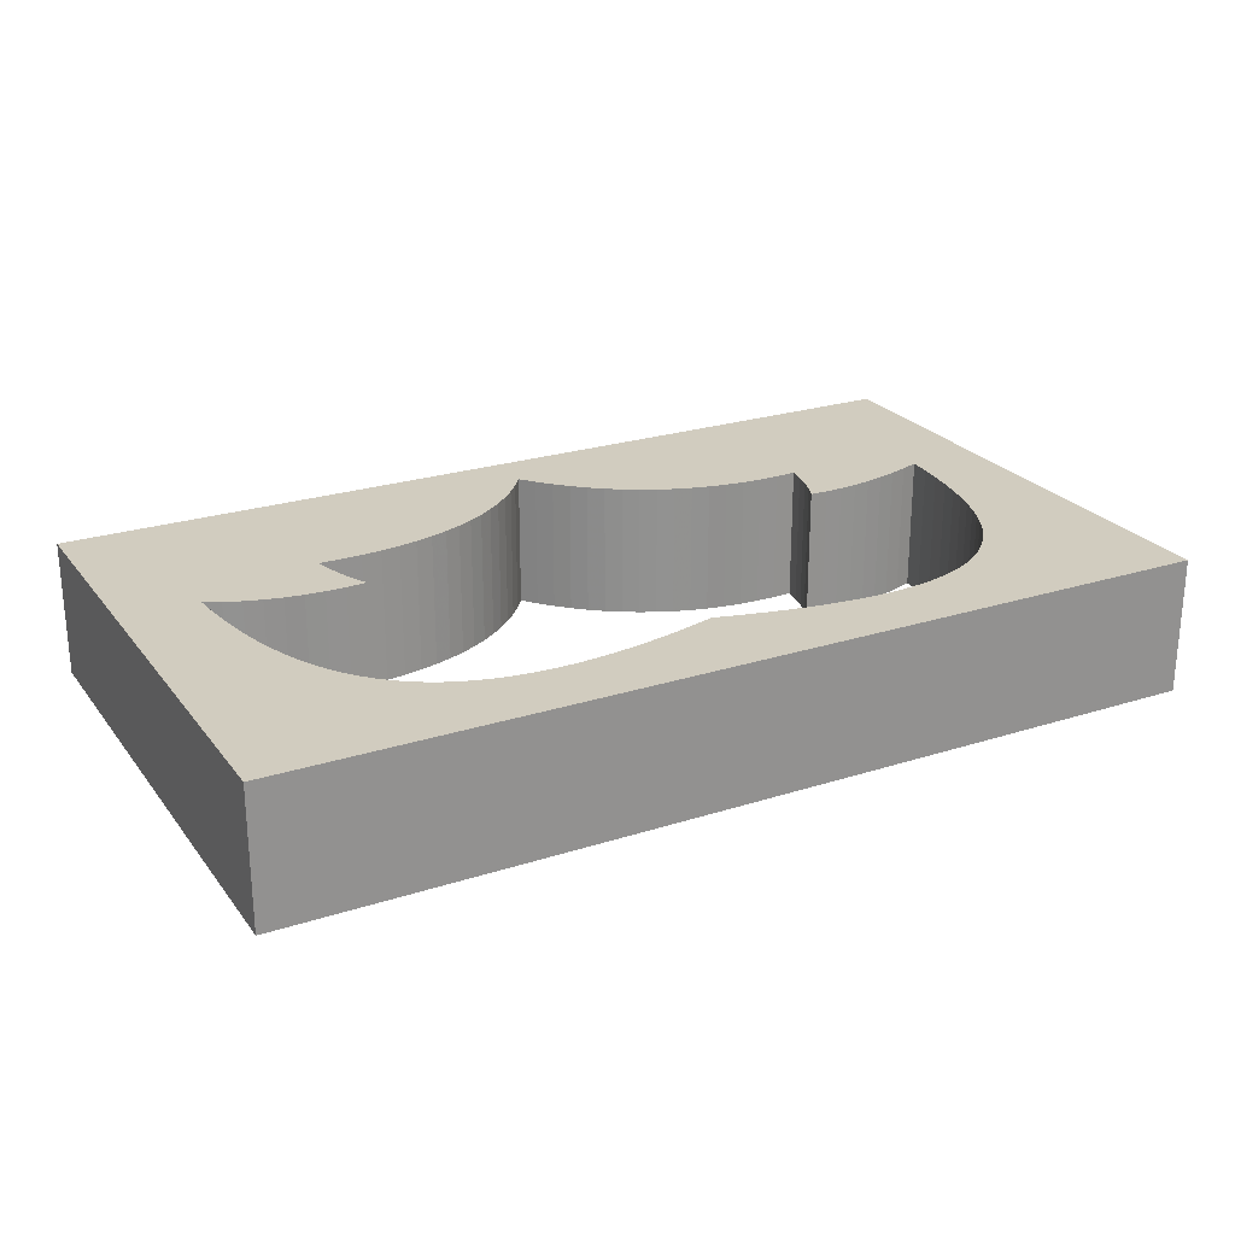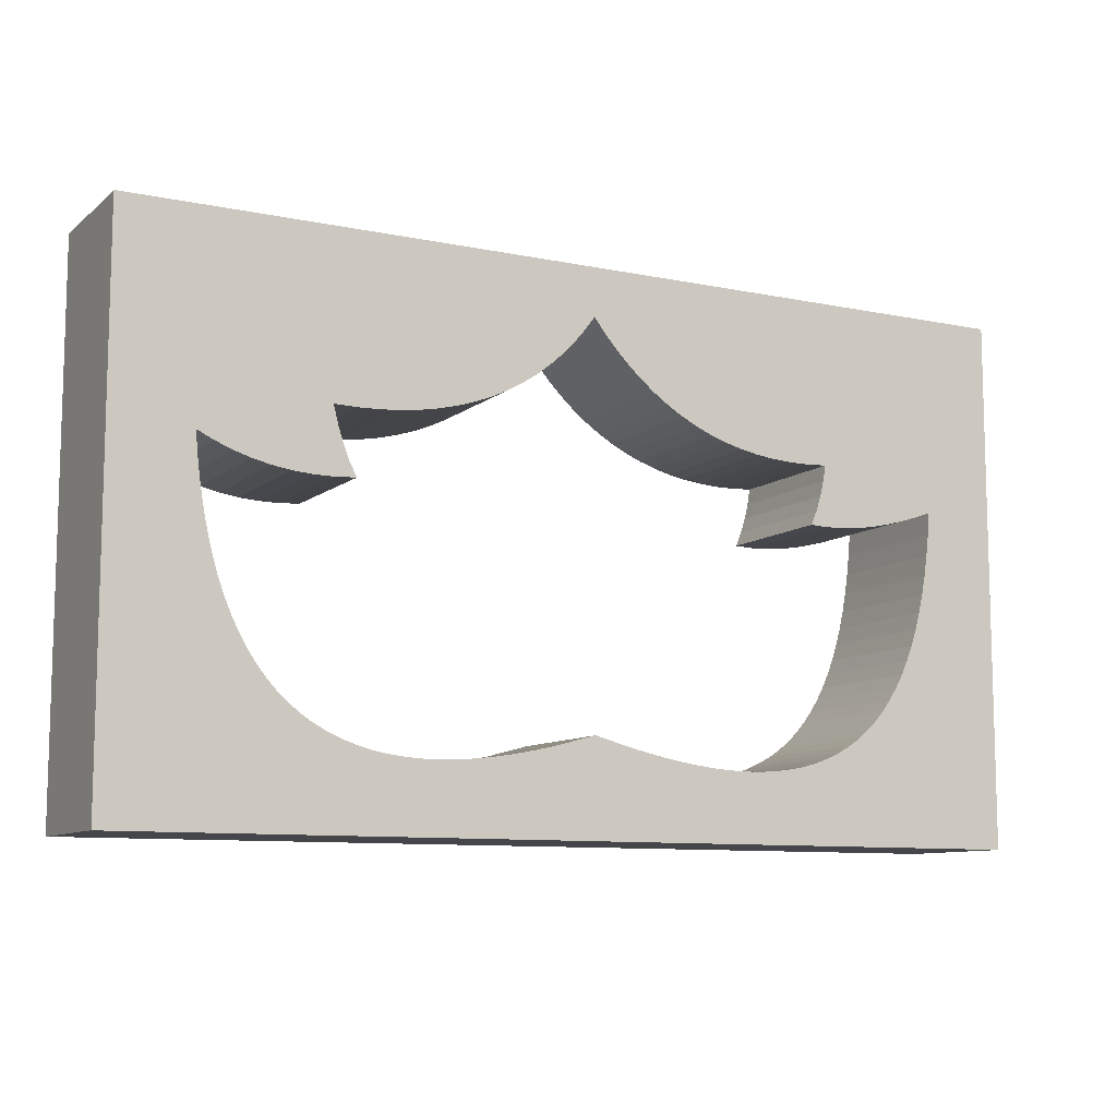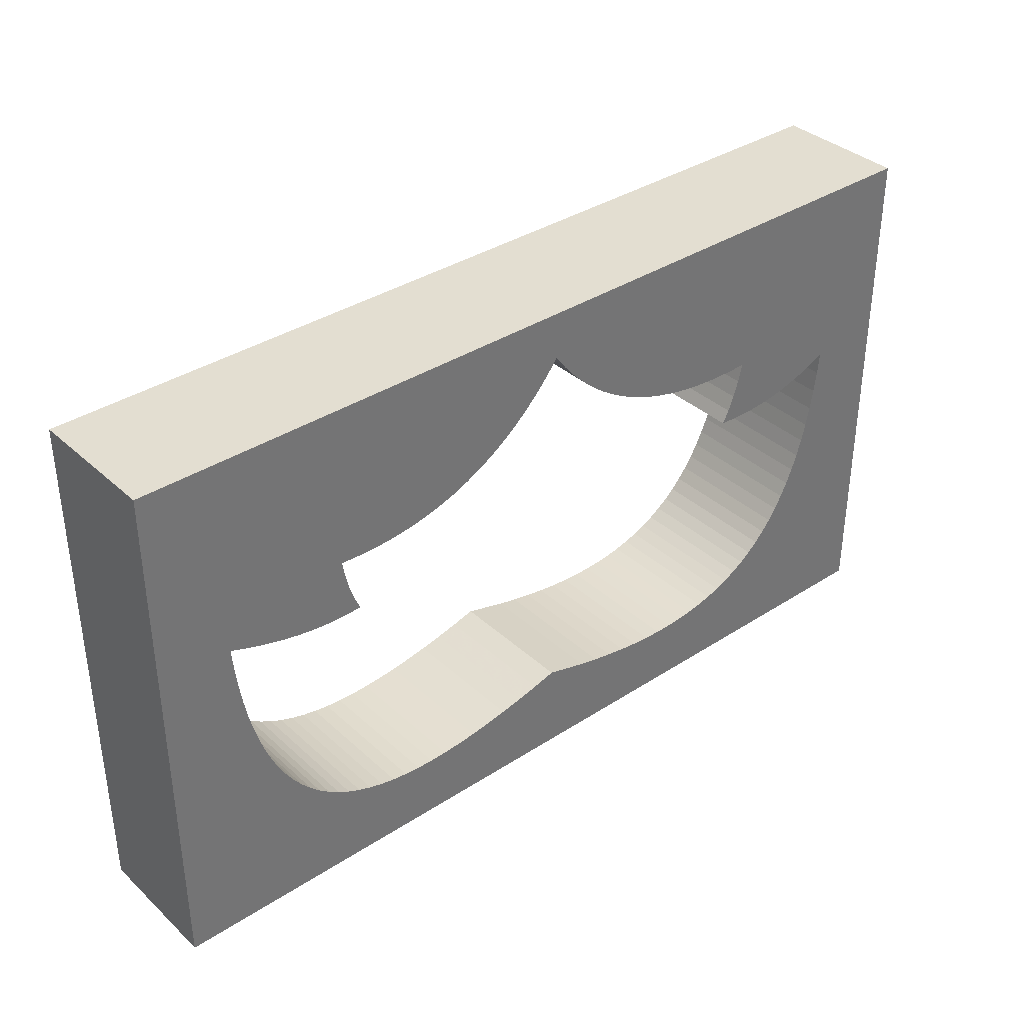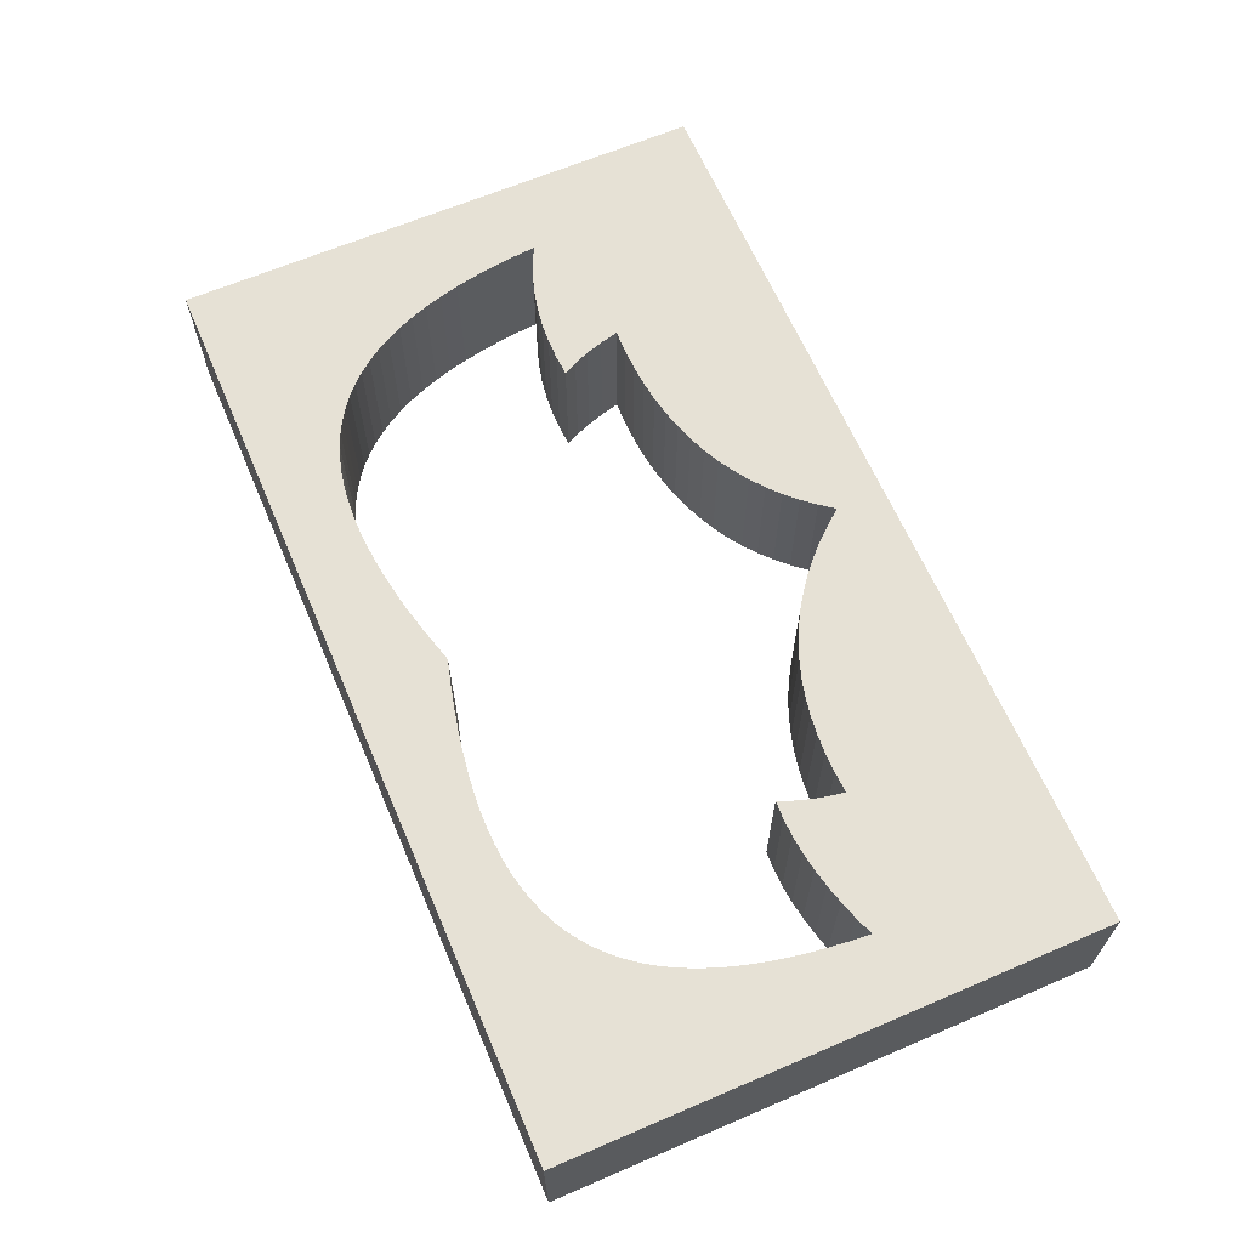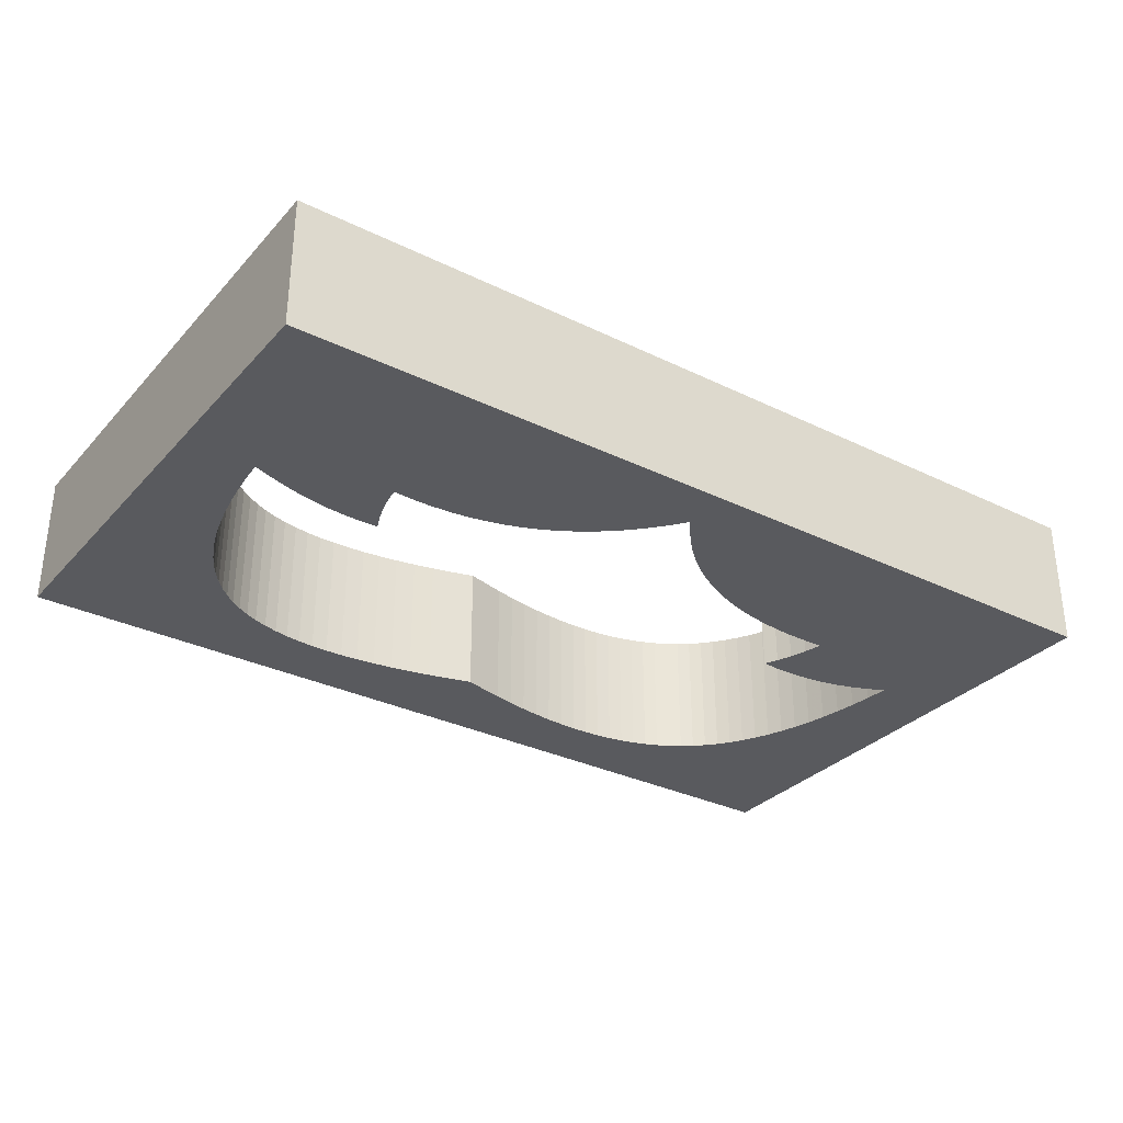
<metadata>
{"format":"obj","ext":"obj","renderer":"f3d","projection":"perspective","resolution":1024,"background":"white","views":[{"elev":24.2,"azim":-28.0,"up":"+Z"},{"elev":-9.6,"azim":-28.2,"up":"+Y"},{"elev":36.2,"azim":139.7,"up":"+Y"},{"elev":64.6,"azim":66.7,"up":"+Z"},{"elev":-31.7,"azim":145.4,"up":"+Z"}]}
</metadata>
<code>
o obj_0
v 71 		24 		0
v 71 		24 		20
v 71 		-55 		20
v 71 		-55 		0
v -65 		24 		20
v -65 		24 		0
v -65 		-55 		0
v -65 		-55 		20
v 53.18 		-32 		20
v -32.79 		-7.259 		20
v 40.93 		-42.68 		20
v -37.01 		-41.13 		20
v 19.25 		-44.4 		20
v 16.3 		-43.95 		20
v -37.01 		-41.13 		0
v -38.74 		-40.04 		0
v 32.61 		-0.213 		0
v -38.74 		-40.04 		20
v 13.23 		-43.38 		20
v -40.38 		-38.8 		0
v -40.38 		-38.8 		20
v -33.69 		-5.033 		20
v -35.18 		-42.09 		0
v 42.81 		-41.83 		0
v 46.8 		-9.014 		20
v 44.59 		-40.84 		0
v -41.93 		-37.41 		0
v 10.05 		-42.68 		20
v -41.93 		-37.41 		20
v 40.93 		-42.68 		0
v -43.38 		-35.88 		0
v 6.749 		-41.87 		20
v -43.38 		-35.88 		20
v 38.95 		-43.4 		0
v 35.47 		-0.397 		20
v -44.74 		-34.19 		0
v -44.74 		-34.19 		20
v 36.86 		-43.98 		0
v 38.43 		-0.411 		20
v 3.335 		-40.93 		20
v 34.67 		-44.43 		0
v 41.48 		-0.254 		20
v -46.01 		-32.36 		0
v 32.37 		-44.74 		20
v -34.49 		-2.548 		20
v 51.99 		-33.83 		0
v -47.18 		-30.37 		0
v 41.09 		-2.578 		20
v 32.61 		-0.213 		20
v 50.7 		-35.51 		0
v -48.26 		-28.22 		0
v 44.59 		-40.84 		20
v 42.81 		-41.83 		20
v 49.32 		-37.05 		0
v -49.24 		-25.91 		0
v 47.84 		-38.46 		0
v 46.27 		-39.72 		0
v -50.14 		-23.45 		0
v 38.95 		-43.4 		20
v 40.55 		-4.847 		20
v 36.86 		-43.98 		20
v -50.93 		-20.82 		0
v 39.83 		-7.056 		20
v 34.67 		-44.43 		20
v 58.35 		-17.95 		0
v -51.64 		-18.02 		0
v 38.92 		-9.2 		20
v 57.71 		-20.66 		0
v 51.99 		-33.83 		20
v 41.54 		-9.319 		20
v 56.99 		-23.23 		0
v 50.7 		-35.51 		20
v -52.76 		-11.93 		0
v 56.17 		-25.64 		0
v 44.17 		-9.254 		20
v -52.24 		-15.06 		0
v 49.32 		-37.05 		20
v 55.27 		-27.91 		0
v -53.18 		-8.63 		0
v 47.84 		-38.46 		20
v 54.27 		-30.02 		0
v 46.27 		-39.72 		20
v -51.1 		-6.318 		0
v 59.72 		-8.904 		20
v -53.5 		-5.153 		0
v 53.18 		-32 		0
v 59.35 		-12.07 		20
v 58.35 		-17.95 		20
v 58.89 		-15.09 		20
v 57.71 		-20.66 		20
v 41.48 		-0.254 		0
v 38.43 		-0.411 		0
v 35.47 		-0.397 		0
v 49.44 		-8.611 		20
v 56.99 		-23.23 		20
v -32.79 		-7.259 		0
v 41.09 		-2.578 		0
v -48.62 		-7.304 		0
v 56.17 		-25.64 		20
v -33.69 		-5.033 		0
v 40.55 		-4.847 		0
v -46.05 		-8.105 		0
v 55.27 		-27.91 		20
v -34.83 		-9.383 		20
v 52.08 		-8.055 		20
v 39.83 		-7.056 		0
v 54.27 		-30.02 		20
v -43.38 		-8.718 		0
v -31.78 		-9.2 		0
v -31.78 		-9.2 		20
v -40.63 		-9.138 		0
v 46.8 		-9.014 		0
v 44.17 		-9.254 		0
v 41.54 		-9.319 		0
v 38.92 		-9.2 		0
v 54.72 		-7.358 		20
v 59.72 		-8.904 		0
v -37.78 		-9.361 		0
v 59.35 		-12.07 		0
v -24.65 		-44.82 		20
v -24.65 		-44.82 		0
v -26.94 		-44.54 		0
v -34.83 		-9.383 		0
v -26.94 		-44.54 		20
v 57.36 		-6.529 		20
v 58.89 		-15.09 		0
v -29.14 		-44.13 		0
v -29.14 		-44.13 		20
v 60 		-5.579 		20
v -31.25 		-43.59 		0
v -31.25 		-43.59 		20
v -34.49 		-2.548 		0
v 60 		-5.579 		0
v -2.998 		-42.63 		0
v 5.053 		14.61 		0
v -2.998 		-42.63 		20
v 5.053 		14.61 		20
v -6.027 		-43.32 		0
v 6.892 		12.53 		0
v -6.027 		-43.32 		20
v 6.892 		12.53 		20
v 57.36 		-6.529 		0
v 54.72 		-7.358 		0
v 52.08 		-8.055 		0
v 49.44 		-8.611 		0
v -8.964 		-43.89 		0
v 8.81 		10.59 		0
v 8.81 		10.59 		20
v -8.964 		-43.89 		20
v 10.81 		8.8 		0
v 10.81 		8.8 		20
v -11.81 		-44.35 		0
v -11.81 		-44.35 		20
v -46.01 		-32.36 		20
v 12.89 		7.165 		0
v 12.89 		7.165 		20
v -14.56 		-44.69 		0
v -14.56 		-44.69 		20
v -47.18 		-30.37 		20
v 15.06 		5.685 		0
v 15.06 		5.685 		20
v -17.22 		-44.91 		0
v -17.22 		-44.91 		20
v -48.26 		-28.22 		20
v 17.3 		4.36 		0
v 17.3 		4.36 		20
v -19.79 		-45 		0
v -19.79 		-45 		20
v -49.24 		-25.91 		20
v 19.64 		3.193 		0
v 19.64 		3.193 		20
v -22.27 		-44.98 		0
v -22.27 		-44.98 		20
v -50.14 		-23.45 		20
v 29.84 		0.139 		0
v 22.06 		2.186 		0
v 27.16 		0.657 		0
v 22.06 		2.186 		20
v 24.56 		1.34 		0
v -50.93 		-20.82 		20
v -14.87 		2.777 		0
v -33.26 		-42.91 		20
v -14.87 		2.777 		20
v -17.43 		1.946 		20
v -17.43 		1.946 		0
v -51.64 		-18.02 		20
v -35.18 		-42.09 		20
v -12.42 		3.758 		0
v -12.42 		3.758 		20
v 3.293 		16.85 		0
v 1.699 		14.71 		0
v 0.002 		12.72 		0
v -10.08 		4.887 		0
v -10.08 		4.887 		20
v -52.76 		-11.93 		20
v -52.24 		-15.06 		20
v -7.846 		6.164 		0
v -7.846 		6.164 		20
v -53.18 		-8.63 		20
v -5.723 		7.586 		0
v -5.723 		7.586 		20
v 24.56 		1.34 		20
v -51.1 		-6.318 		20
v -53.5 		-5.153 		20
v -3.708 		9.154 		0
v -3.708 		9.154 		20
v 27.16 		0.657 		20
v 0 		-45 		0
v -1.8 		10.87 		0
v -1.8 		10.87 		20
v 29.84 		0.139 		20
v 0.002 		12.72 		20
v -35.19 		0.172 		0
v -35.19 		0.172 		20
v -48.62 		-7.304 		20
v -31.94 		0.079 		0
v -31.94 		0.079 		20
v 1.699 		14.71 		20
v -46.05 		-8.105 		20
v -28.81 		0.143 		0
v 3.293 		16.85 		20
v -33.26 		-42.91 		0
v -43.38 		-8.718 		20
v -40.63 		-9.138 		20
v -37.78 		-9.361 		20
v -28.81 		0.143 		20
v -25.79 		0.363 		20
v -22.89 		0.738 		20
v -20.11 		1.266 		20
v 29.96 		-44.93 		20
v -20.11 		1.266 		0
v -22.89 		0.738 		0
v 27.45 		-44.99 		20
v -25.79 		0.363 		0
v 24.83 		-44.92 		20
v 22.1 		-44.72 		20
v 29.96 		-44.93 		0
v 32.37 		-44.74 		0
v 27.45 		-44.99 		0
v 24.83 		-44.92 		0
v 22.1 		-44.72 		0
v 19.25 		-44.4 		0
v 16.3 		-43.95 		0
v 13.23 		-43.38 		0
v 10.05 		-42.68 		0
v 6.749 		-41.87 		0
v 3.335 		-40.93 		0
g group_0_15277357
f 3 1 2
f 1 3 4
f 5 6 7
f 5 7 8
f 12 15 16
f 12 16 18
f 18 16 20
f 18 20 21
f 149 153 14
f 21 20 27
f 21 27 29
f 23 222 7
f 26 4 24
f 15 23 7
f 31 33 29
f 31 29 27
f 30 24 4
f 32 136 28
f 36 37 33
f 36 33 31
f 16 7 20
f 34 30 4
f 27 7 31
f 40 136 32
f 136 140 28
f 19 28 140
f 140 149 19
f 3 236 153
f 163 3 158
f 50 46 4
f 31 7 36
f 54 50 4
f 59 3 11
f 58 174 55
f 36 7 43
f 60 106 63
f 62 174 58
f 38 34 4
f 57 4 26
f 56 4 57
f 47 43 7
f 63 106 67
f 51 47 7
f 44 3 64
f 58 55 7
f 55 51 7
f 72 3 69
f 62 58 7
f 73 196 76
f 77 3 72
f 62 7 66
f 68 4 71
f 80 3 77
f 71 4 74
f 82 3 80
f 83 204 85
f 81 78 4
f 78 74 4
f 3 82 52
f 3 52 53
f 3 53 11
f 61 3 59
f 56 54 4
f 46 86 4
f 86 81 4
f 66 7 76
f 196 186 76
f 73 7 79
f 76 7 73
f 175 1 17
f 93 17 1
f 85 204 79
f 95 3 90
f 98 203 83
f 1 143 91
f 9 3 107
f 99 3 95
f 104 123 110
f 109 110 123
f 11 30 34
f 11 34 59
f 101 97 112
f 101 112 113
f 101 113 114
f 115 106 114
f 101 114 106
f 111 224 108
f 96 110 109
f 118 224 111
f 69 3 9
f 103 107 3
f 99 103 3
f 120 121 122
f 120 122 124
f 123 104 118
f 124 122 127
f 124 127 128
f 96 10 110
f 39 2 35
f 128 127 130
f 128 130 131
f 10 96 22
f 100 22 96
f 70 75 60
f 63 70 60
f 48 94 42
f 132 45 22
f 132 22 100
f 136 134 138
f 136 138 140
f 137 135 139
f 137 139 141
f 67 70 63
f 75 25 60
f 48 60 25
f 25 94 48
f 145 91 144
f 144 91 143
f 142 143 1
f 145 112 97
f 133 142 1
f 141 139 147
f 141 147 148
f 140 138 146
f 140 146 149
f 150 151 148
f 150 148 147
f 89 3 87
f 149 146 152
f 149 152 153
f 126 4 65
f 4 126 119
f 119 117 4
f 36 43 37
f 154 37 43
f 155 156 151
f 155 151 150
f 153 152 157
f 153 157 158
f 154 43 159
f 47 159 43
f 160 161 156
f 160 156 155
f 158 157 162
f 158 162 163
f 51 164 159
f 51 159 47
f 165 166 161
f 165 161 160
f 163 162 167
f 163 167 168
f 164 51 169
f 55 169 51
f 170 171 166
f 170 166 165
f 172 173 168
f 172 168 167
f 174 169 55
f 176 178 171
f 176 171 170
f 121 120 173
f 121 173 172
f 62 180 174
f 97 91 145
f 177 1 175
f 92 93 1
f 179 1 177
f 91 92 1
f 1 179 176
f 1 176 170
f 1 170 165
f 1 165 160
f 155 1 160
f 150 1 155
f 147 1 150
f 139 1 147
f 135 1 139
f 59 34 38
f 59 38 61
f 181 183 184
f 181 184 185
f 66 186 180
f 66 180 62
f 61 38 41
f 61 41 64
f 188 189 183
f 188 183 181
f 66 76 186
f 12 8 187
f 192 6 191
f 64 41 44
f 193 194 189
f 193 189 188
f 73 195 196
f 1 135 190
f 190 191 6
f 1 190 6
f 197 198 194
f 197 194 193
f 79 199 195
f 79 195 73
f 200 201 198
f 200 198 197
f 179 202 178
f 179 178 176
f 9 46 69
f 68 65 4
f 117 133 4
f 1 4 133
f 83 203 204
f 205 206 201
f 205 201 200
f 69 46 50
f 69 50 72
f 177 207 202
f 177 202 179
f 209 210 206
f 209 206 205
f 72 50 54
f 72 54 77
f 175 211 207
f 175 207 177
f 27 20 7
f 16 15 7
f 167 162 7
f 4 7 162
f 242 241 208
f 240 4 241
f 208 241 4
f 240 239 4
f 4 239 237
f 237 238 4
f 238 41 4
f 192 210 209
f 77 54 56
f 77 56 80
f 17 49 211
f 17 211 175
f 85 79 7
f 7 6 85
f 199 79 204
f 4 3 7
f 8 7 3
f 80 56 57
f 80 57 82
f 192 212 210
f 45 132 214
f 213 214 132
f 6 5 1
f 2 1 5
f 135 137 190
f 221 190 137
f 98 215 203
f 82 57 26
f 82 26 52
f 216 217 214
f 216 214 213
f 191 218 212
f 191 212 192
f 215 98 102
f 215 102 219
f 89 126 88
f 123 100 96
f 222 182 130
f 131 130 182
f 190 221 218
f 190 218 191
f 108 223 102
f 219 102 223
f 88 65 68
f 182 222 23
f 182 23 187
f 223 108 224
f 18 8 12
f 187 23 15
f 187 15 12
f 37 8 33
f 29 8 21
f 118 225 224
f 71 74 99
f 29 33 8
f 225 118 104
f 99 74 78
f 102 213 108
f 108 213 111
f 118 111 132
f 132 100 118
f 98 213 102
f 83 213 98
f 123 118 100
f 37 154 8
f 159 8 154
f 164 8 159
f 96 109 123
f 174 8 169
f 81 86 9
f 180 8 174
f 186 8 180
f 169 8 164
f 9 86 46
f 199 8 195
f 145 94 112
f 196 195 8
f 186 196 8
f 204 8 199
f 127 7 130
f 93 35 17
f 22 104 10
f 215 219 214
f 35 93 39
f 92 39 93
f 91 42 39
f 91 39 92
f 219 223 214
f 223 224 214
f 45 214 224
f 225 45 224
f 104 22 225
f 22 45 225
f 203 215 214
f 138 134 208
f 104 110 10
f 48 42 97
f 146 208 152
f 97 42 91
f 182 8 131
f 128 131 8
f 124 128 8
f 208 4 157
f 162 157 4
f 14 19 149
f 48 97 101
f 48 101 60
f 7 127 122
f 7 122 121
f 7 121 172
f 167 7 172
f 158 3 153
f 60 101 106
f 132 111 213
f 6 213 85
f 120 124 8
f 106 115 67
f 204 203 214
f 67 115 70
f 114 70 115
f 113 75 70
f 113 70 114
f 194 5 189
f 183 189 5
f 184 183 5
f 229 184 5
f 228 229 5
f 227 228 5
f 226 227 5
f 217 226 5
f 198 5 194
f 201 5 198
f 210 5 206
f 206 5 201
f 75 113 25
f 112 25 113
f 6 192 209
f 6 209 205
f 6 205 200
f 6 200 197
f 6 197 193
f 6 193 188
f 6 188 181
f 6 181 185
f 6 185 231
f 6 231 232
f 6 232 234
f 6 234 220
f 6 220 216
f 6 216 213
f 83 85 213
f 84 117 119
f 84 119 87
f 220 226 217
f 220 217 216
f 13 14 153
f 65 88 126
f 234 227 226
f 234 226 220
f 25 112 94
f 232 228 227
f 232 227 234
f 231 229 228
f 231 228 232
f 144 105 94
f 144 94 145
f 185 184 229
f 185 229 231
f 117 84 133
f 244 243 208
f 243 242 208
f 44 238 237
f 44 237 230
f 245 244 208
f 230 237 239
f 230 239 233
f 105 144 116
f 143 116 144
f 240 235 233
f 240 233 239
f 84 129 133
f 157 152 208
f 146 138 208
f 134 247 208
f 208 247 246
f 246 245 208
f 241 236 235
f 241 235 240
f 142 125 116
f 142 116 143
f 41 38 4
f 242 13 236
f 242 236 241
f 105 42 94
f 129 2 125
f 243 14 13
f 243 13 242
f 125 142 129
f 133 129 142
f 244 19 14
f 244 14 243
f 88 3 89
f 87 3 84
f 126 89 119
f 87 119 89
f 245 28 19
f 245 19 244
f 246 32 28
f 246 28 245
f 68 90 88
f 247 40 32
f 247 32 246
f 71 95 68
f 90 68 95
f 134 136 247
f 40 247 136
f 95 71 99
f 44 41 238
f 78 103 99
f 178 2 171
f 166 171 2
f 202 2 178
f 207 2 202
f 161 166 2
f 156 161 2
f 151 156 2
f 148 151 2
f 141 148 2
f 211 2 207
f 49 2 211
f 35 2 49
f 39 42 2
f 116 42 105
f 2 42 116
f 137 141 2
f 49 17 35
f 103 78 81
f 103 81 107
f 107 81 9
f 52 26 24
f 52 24 53
f 218 5 212
f 53 24 30
f 53 30 11
f 221 5 218
f 137 2 221
f 2 5 221
f 210 212 5
f 116 125 2
f 84 3 129
f 2 129 3
f 88 90 3
f 61 64 3
f 3 44 230
f 3 230 233
f 3 233 235
f 236 3 235
f 236 13 153
f 168 8 163
f 173 8 168
f 173 120 8
f 182 187 8
f 21 8 18
f 3 163 8
f 214 217 5
f 204 214 5
f 8 204 5
f 7 222 130

</code>
